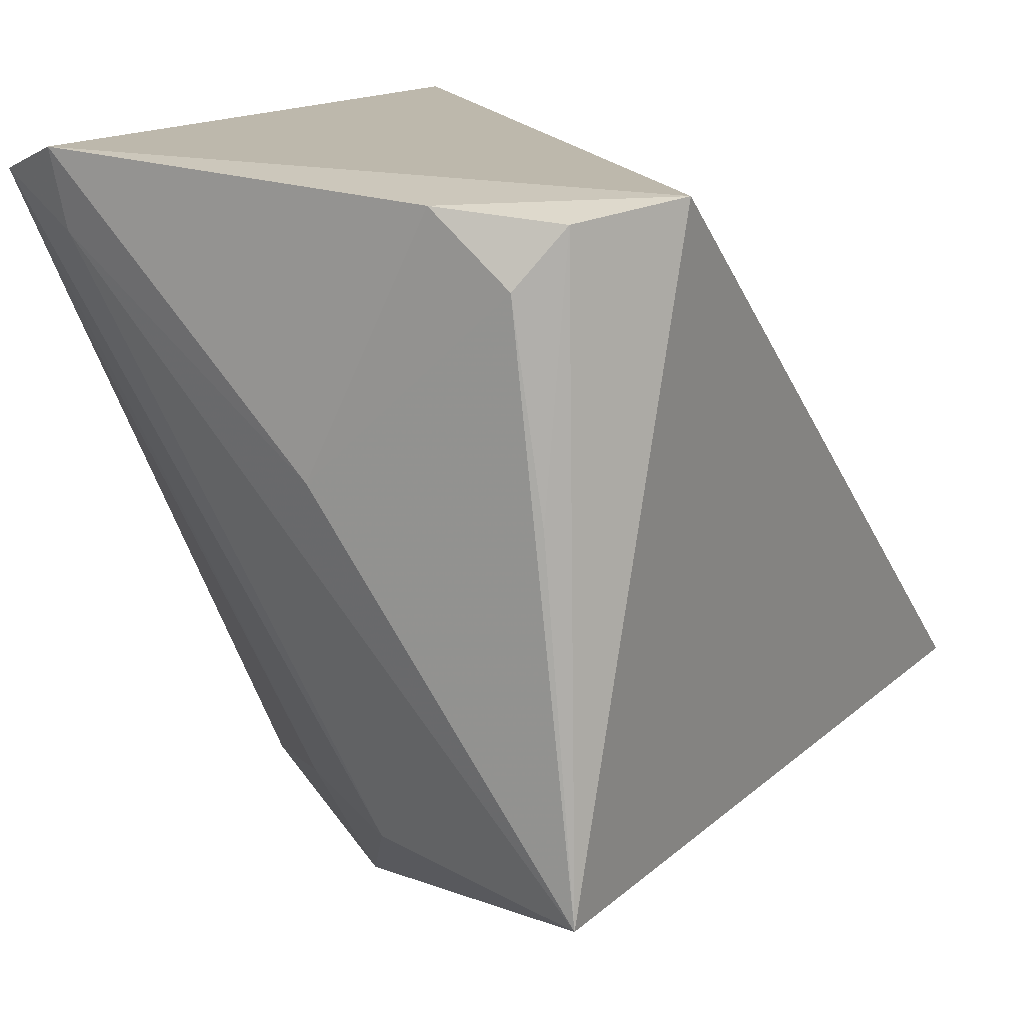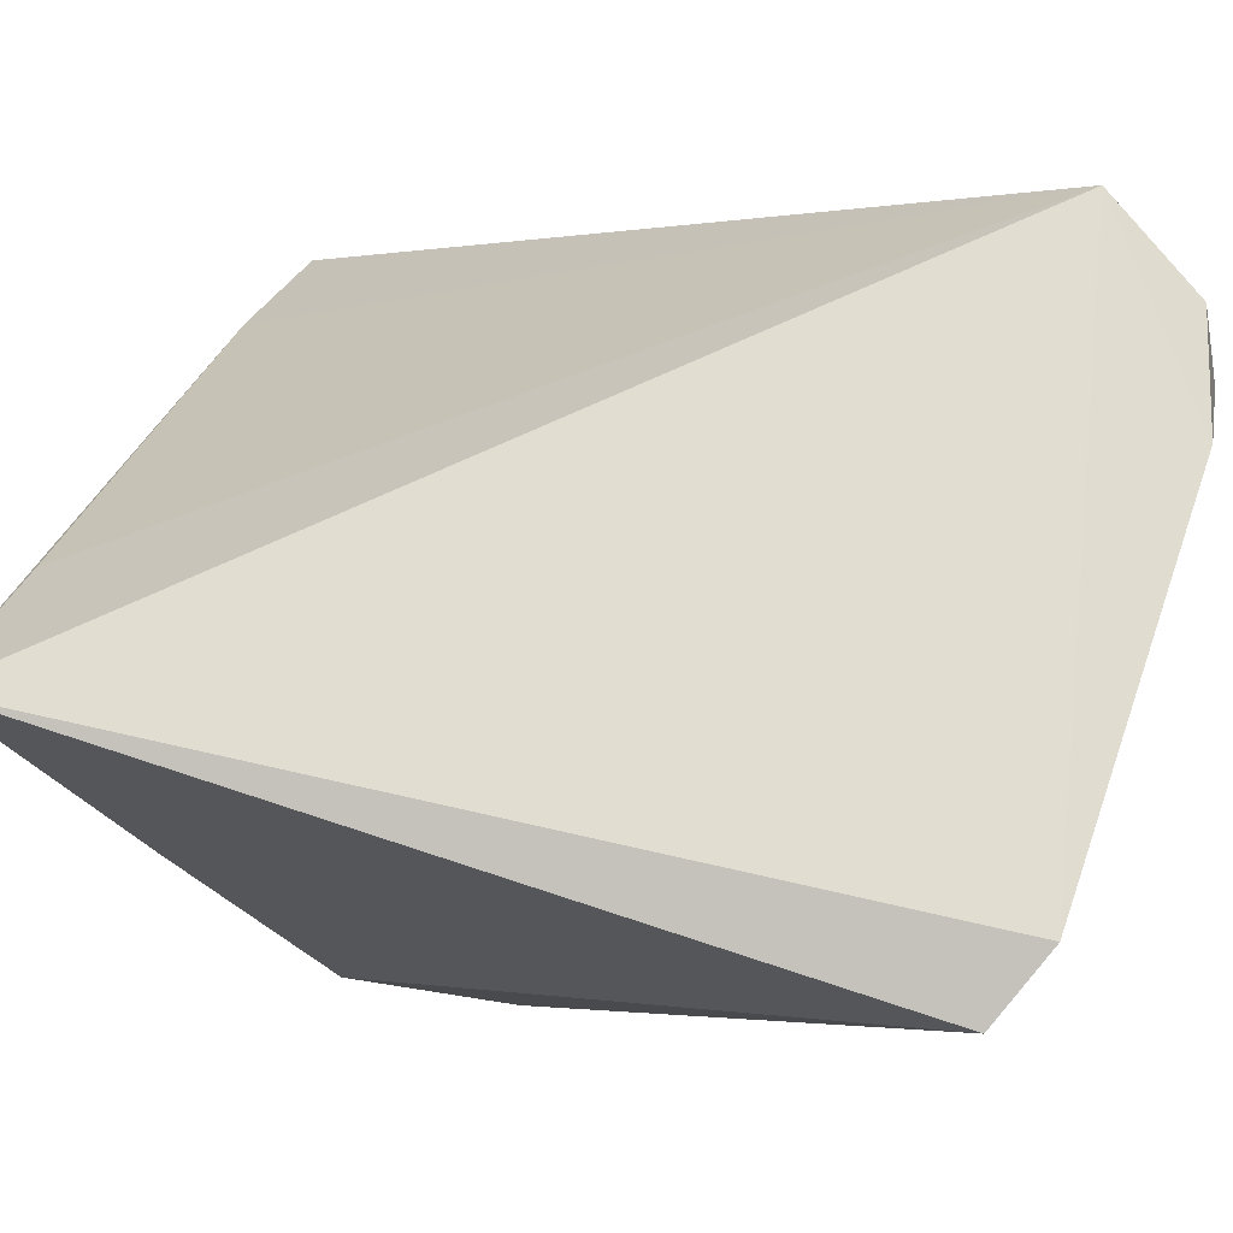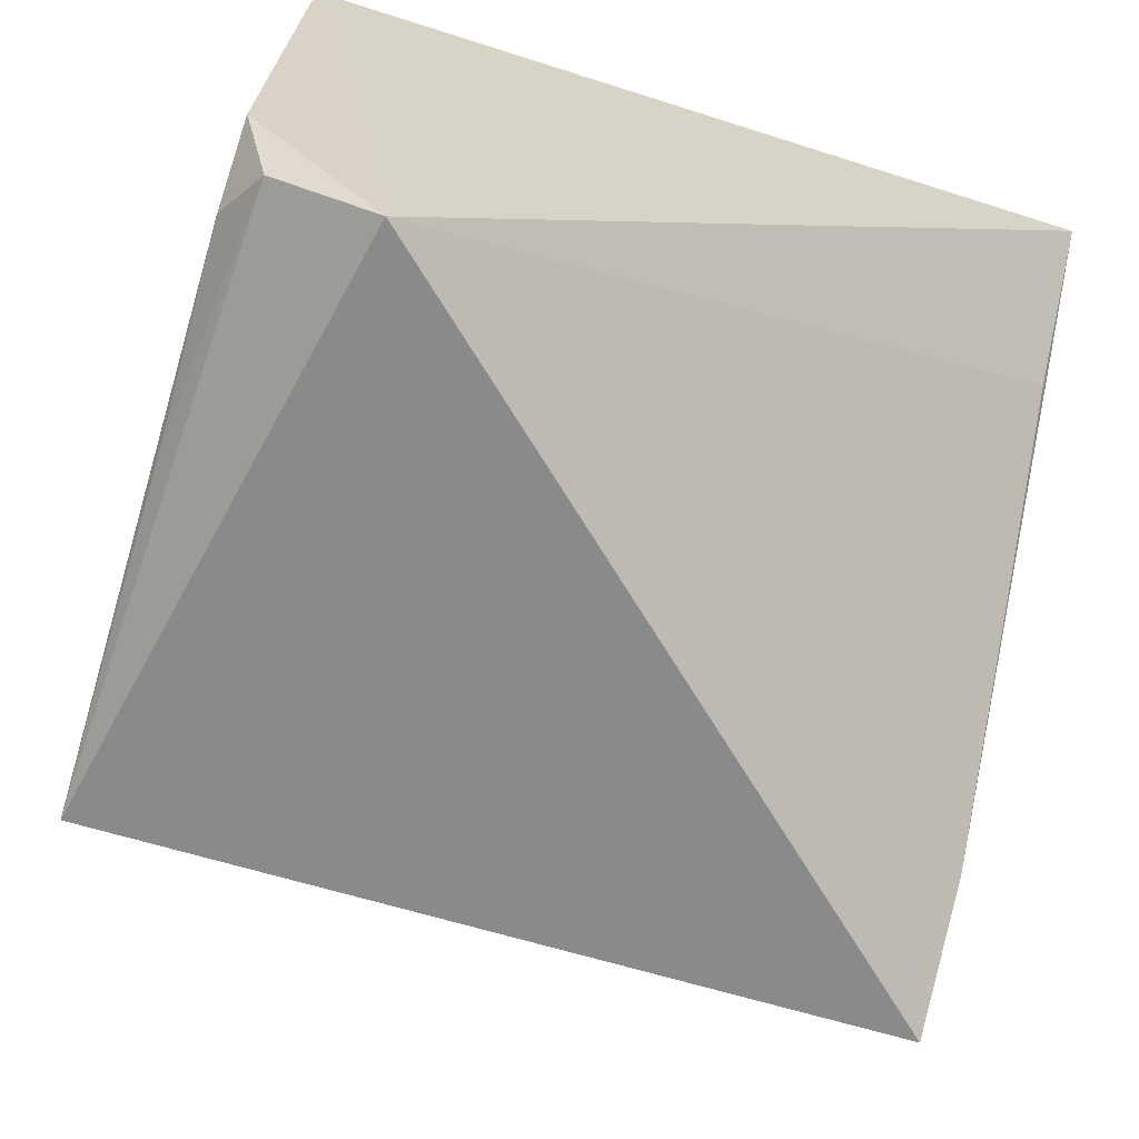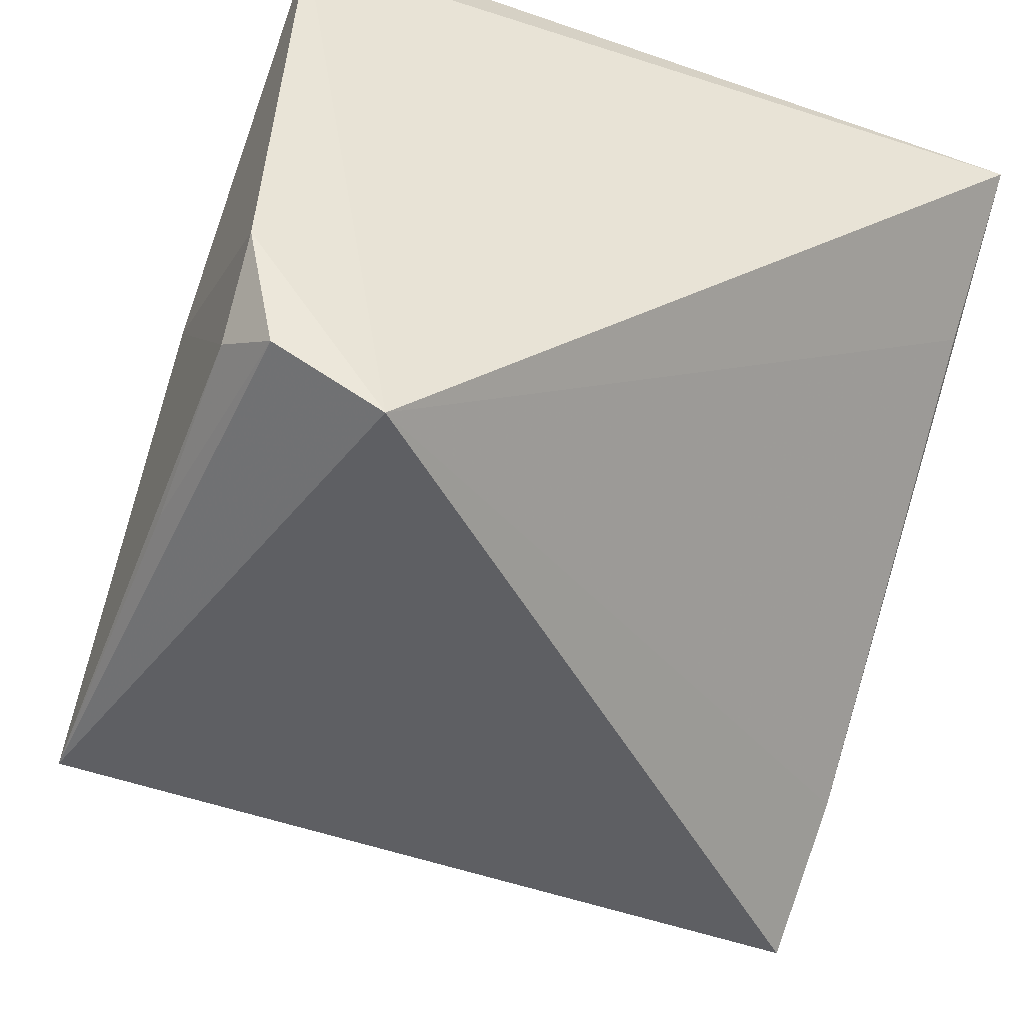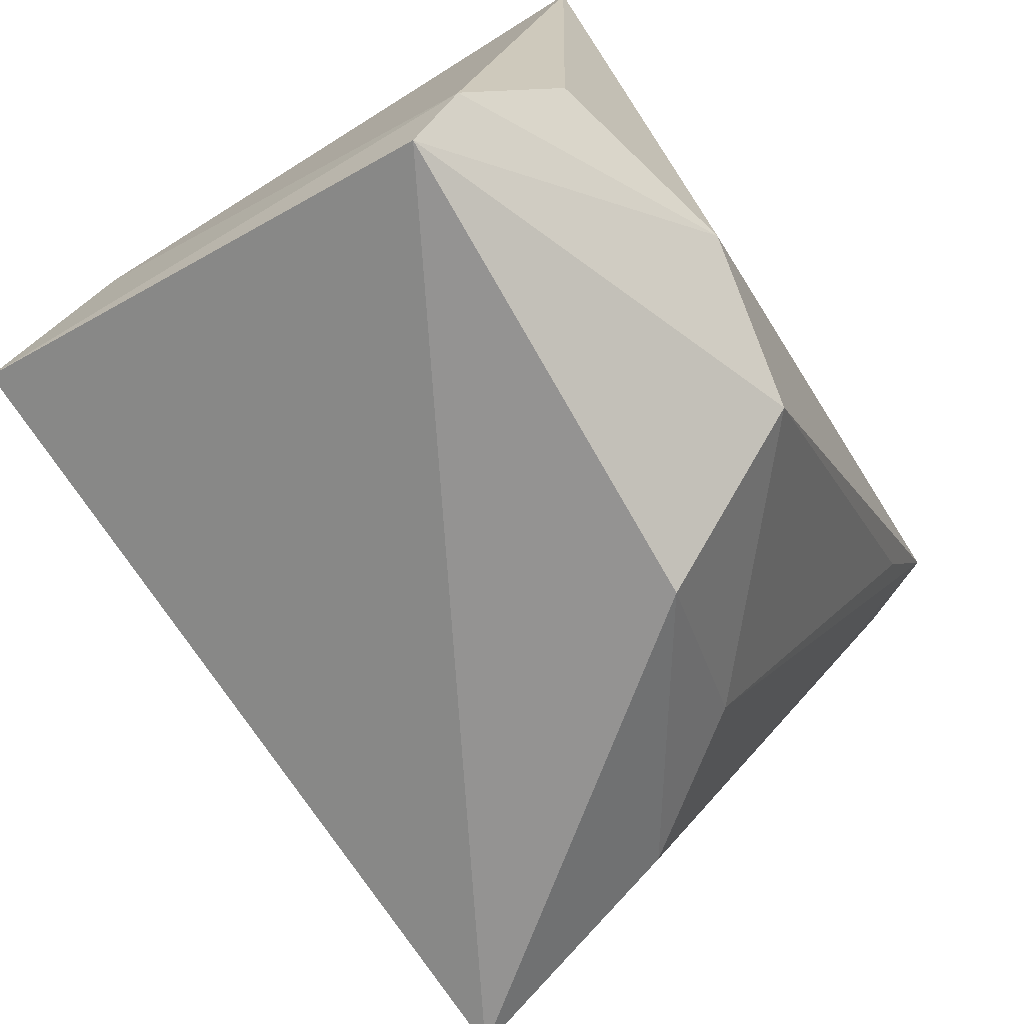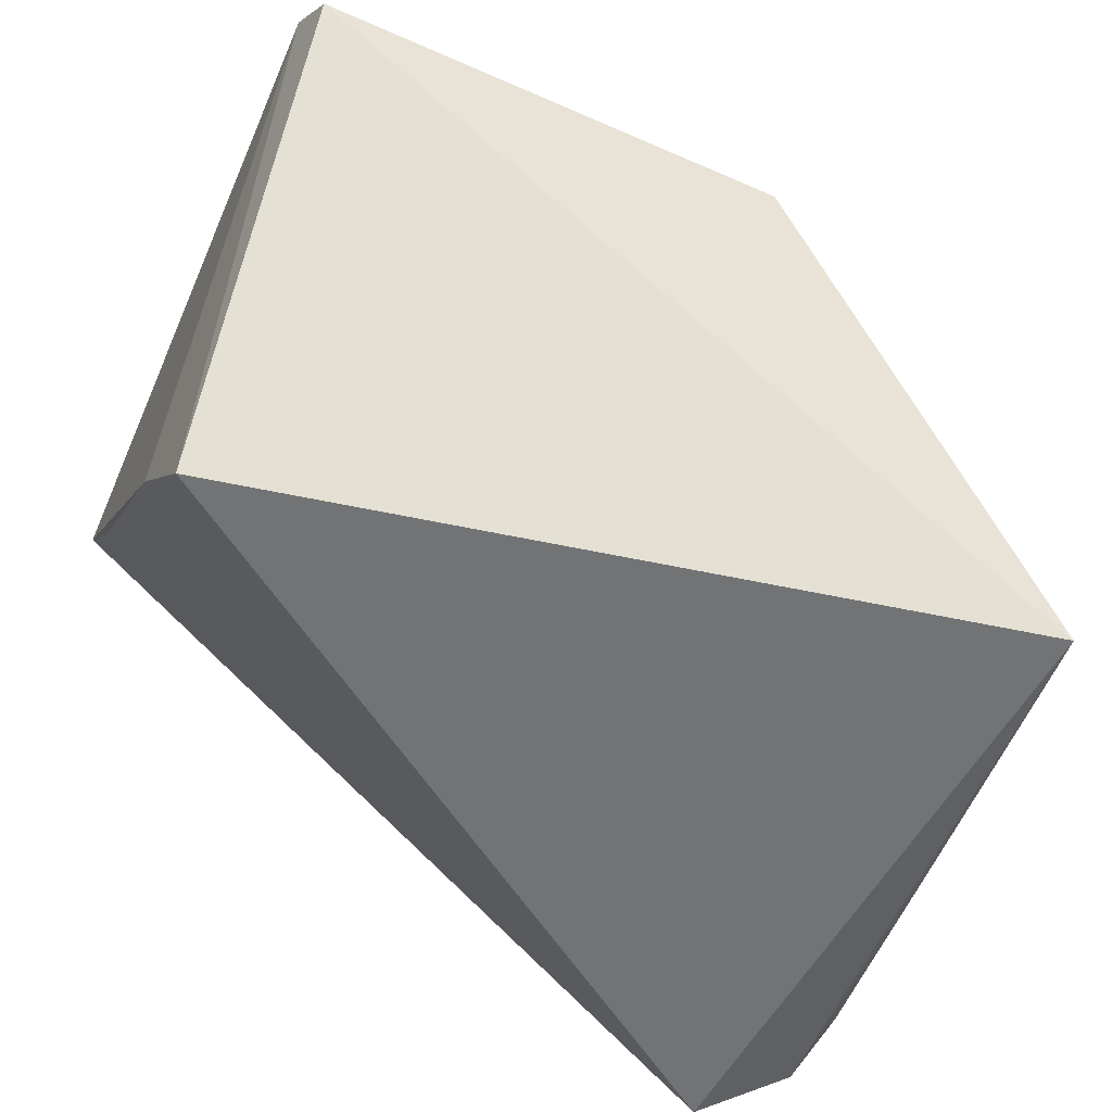
<metadata>
{"format":"obj","ext":"obj","renderer":"f3d","projection":"perspective","resolution":1024,"background":"white","views":[{"elev":12.2,"azim":119.0,"up":"+Y"},{"elev":71.6,"azim":17.6,"up":"+Y"},{"elev":-67.6,"azim":159.9,"up":"+Z"},{"elev":-45.1,"azim":155.0,"up":"+Z"},{"elev":-78.3,"azim":-57.4,"up":"+Y"},{"elev":-52.0,"azim":-21.2,"up":"+Z"}]}
</metadata>
<code>
v 0.05113 0.002669 0.09291
v 0.05283 -0.01065 0.07508
v 0.04664 0.002429 0.05915
v 0.01118 -0.0262 0.05973
v 0.03202 -0.03113 0.09093
v 0.05143 -0.03001 0.06209
v 0.01128 0.004923 0.09288
v 0.05344 0.002154 0.06828
v 0.01241 -0.03688 0.08355
v 0.05191 -6.589e-05 0.08884
v 0.04832 -0.02854 0.07412
v 0.05275 0.003905 0.08918
v 0.01135 -0.001653 0.08549
v 0.02387 -0.02929 0.09252
v 0.05181 0.001493 0.06232
v 0.05322 -0.001344 0.06435
v 0.03574 -0.03562 0.08245
v 0.01182 -0.03424 0.08617
v 0.04381 -0.02758 0.08084
v 0.01065 -0.02045 0.06616
v 0.0524 -0.01162 0.06318
v 0.01452 -0.02596 0.09018
v 0.04863 -0.003748 0.09155
f 6 4 3
f 9 4 6
f 10 6 2
f 11 10 1
f 11 6 10
f 12 7 1
f 12 3 7
f 12 8 3
f 12 1 10
f 12 10 2
f 12 2 8
f 13 7 3
f 14 5 1
f 14 1 7
f 14 9 5
f 15 6 3
f 15 3 8
f 16 8 2
f 16 2 6
f 16 15 8
f 17 9 6
f 17 5 9
f 17 6 11
f 18 4 9
f 18 9 14
f 19 11 1
f 19 17 11
f 19 5 17
f 20 13 3
f 20 3 4
f 20 7 13
f 20 18 7
f 20 4 18
f 21 16 6
f 21 6 15
f 21 15 16
f 22 18 14
f 22 14 7
f 22 7 18
f 23 19 1
f 23 1 5
f 23 5 19

</code>
